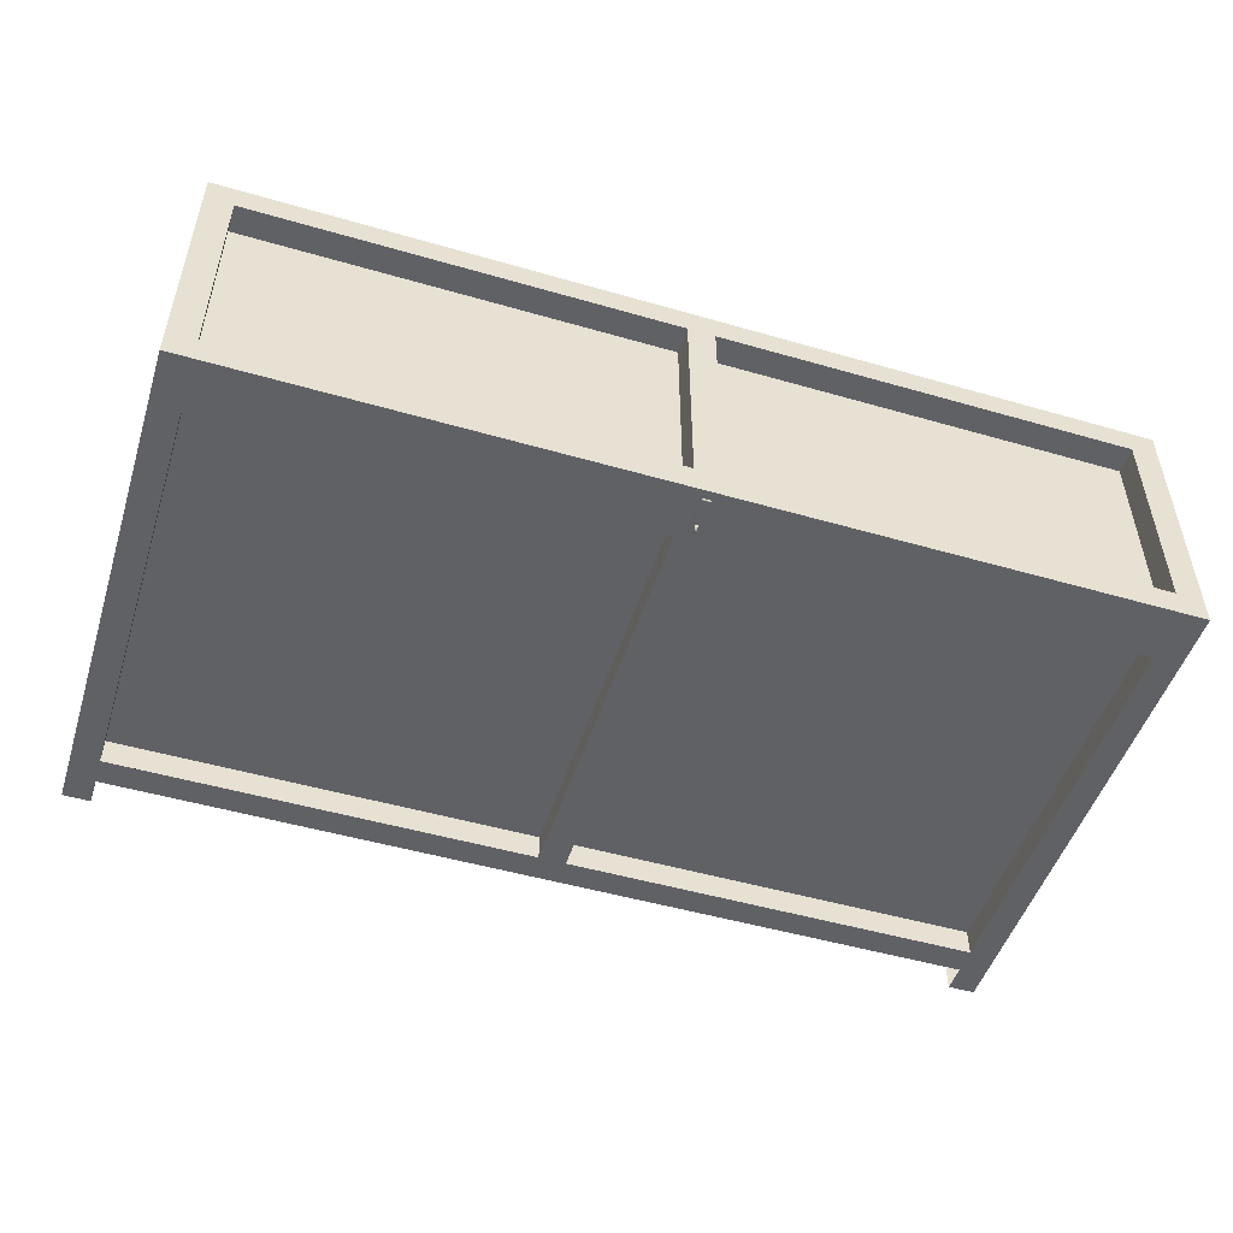
<metadata>
{"format":"obj","ext":"obj","renderer":"f3d","projection":"perspective","resolution":1024,"background":"white","views":[{"elev":-50.2,"azim":162.4,"up":"+Z"}]}
</metadata>
<code>
v 0.3973 -0.3486 -0.03664
v 0.4221 -0.3486 -0.06148
v 0.4221 -0.3486 -0.03664
v 0.3973 -0.3486 -0.06148
v 0.4221 0.09839 -0.03664
v 0.4221 -0.3238 -0.03664
v 0.3973 -0.3238 -0.06148
v 0.4221 0.09839 -0.06148
v 0.4221 0.07356 -0.03664
v 0.3973 -0.3238 -0.03664
v 0.4221 -0.2989 -0.03664
v 0.3973 0.09839 -0.06148
v 0.4221 0.1232 -0.03664
v 0.4221 0.09839 0.162
v 0.3973 0.07356 -0.03664
v 0.3973 -0.3238 0.162
v 0.4221 -0.2989 0.162
v -0.3973 -0.3238 -0.03664
v 0.3973 -0.2989 -0.06148
v 0.3973 0.09839 -0.03664
v 0.3973 0.07356 -0.06148
v 0.4221 0.1232 -0.06148
v 0.3973 0.1232 -0.03664
v 0.4221 0.1232 0.162
v 0.4221 0.07356 0.162
v 0.3973 -0.2989 -0.03664
v 0.3973 0.07356 0.162
v 0.4221 -0.3238 0.162
v -0.3973 -0.3238 -0.06148
v -0.3973 -0.2989 -0.06148
v 0.00413 0.08183 -0.06148
v 0.00413 0.09839 -0.06148
v 0.3973 0.1232 0.162
v 0.4221 0.09839 0.1869
v 0.3973 0.09839 0.162
v 0.4221 0.1232 0.1869
v 0.01241 0.07356 -0.03664
v 0.01241 -0.2989 -0.03664
v 0.3973 -0.2989 0.162
v 0.4221 -0.3486 0.162
v -0.3973 -0.2989 -0.03664
v 0.01241 -0.2989 -0.06148
v -0.01243 -0.2989 -0.06148
v 0.01241 0.1232 -0.03664
v -0.004148 0.08183 -0.06148
v 0.00413 0.1149 -0.06148
v -0.4222 0.1232 -0.06148
v -0.4222 0.1232 0.1869
v 0.3973 0.09839 0.1869
v 0.01241 0.09839 -0.03664
v -0.01243 0.07356 -0.03664
v 0.3973 -0.2989 0.1869
v 0.01241 0.07356 0.162
v 0.3973 -0.3486 0.162
v -0.3973 -0.2989 0.162
v 0.3973 -0.3238 0.1869
v -0.4222 -0.3238 -0.03664
v -0.4222 0.09839 -0.06148
v -0.01243 -0.2989 -0.03664
v 0.01241 0.07356 -0.06148
v -0.004148 0.08183 -0.06355
v -0.004148 0.1149 -0.06148
v 0.01241 0.1232 0.162
v 0.3973 0.07356 0.1869
v 0.01241 0.09839 0.162
v -0.3973 0.09839 -0.03664
v -0.3973 0.09839 0.1869
v -0.4222 0.09839 0.1869
v -0.3973 0.07356 -0.03664
v -0.01243 0.07356 -0.06148
v 0.01241 -0.2989 0.162
v 0.01241 0.07356 0.1869
v 0.3973 -0.3486 0.1869
v 0.4221 -0.3486 0.1869
v -0.3973 -0.3238 0.162
v -0.01243 -0.2989 0.162
v -0.3973 -0.3238 0.1869
v -0.4222 -0.2989 -0.03664
v -0.3973 0.07356 0.162
v -0.4222 -0.3486 -0.03664
v -0.4222 -0.3238 0.162
v -0.3973 -0.3486 -0.06148
v -0.3973 0.07356 -0.06148
v -0.01243 0.1232 -0.03664
v -0.3973 0.09839 -0.06148
v 0.00413 0.08183 -0.06251
v -0.004148 0.08183 -0.06251
v 0.00413 0.1147 -0.06151
v -0.004148 0.1147 -0.06151
v -0.01243 0.1232 0.162
v -0.3973 0.09839 0.162
v -0.01243 0.09839 0.162
v -0.01243 0.09839 -0.03664
v -0.01243 0.07356 0.1869
v -0.4222 0.1232 0.162
v 0.01241 -0.2989 0.1869
v 0.4221 -0.2989 0.1869
v -0.01243 0.07356 0.162
v -0.3973 -0.2989 0.1869
v -0.01243 -0.2989 0.1869
v 0.4221 -0.3238 0.1869
v -0.4222 -0.2989 0.162
v -0.3973 0.07356 0.1869
v -0.3973 -0.3486 -0.03664
v -0.4222 -0.3486 -0.06148
v -0.3973 0.1232 -0.03664
v -0.004148 0.09839 -0.06148
v 0.00413 0.08183 -0.06355
v 0.00413 0.1139 -0.06251
v -0.004148 0.1147 -0.06351
v -0.004148 0.1139 -0.06251
v 0.00413 0.1144 -0.06162
v -0.4222 0.09839 -0.03664
v -0.3973 0.1232 0.162
v -0.4222 0.07356 -0.03664
v -0.4222 0.09839 0.162
v -0.3973 -0.3486 0.162
v -0.4222 0.07356 0.162
v -0.4222 0.1232 -0.03664
v 0.00413 0.1149 -0.06355
v 0.001025 0.0839 -0.06355
v 0.00413 0.1139 -0.06224
v 0.00413 0.1139 -0.06278
v -0.004148 0.1149 -0.06355
v -0.004148 0.1144 -0.06341
v -0.004148 0.1139 -0.06224
v -0.004148 0.1139 -0.06278
v 0.00413 0.1142 -0.06178
v -0.004148 0.1144 -0.06162
v -0.4222 -0.3486 0.1869
v -0.4222 -0.2989 0.1869
v -0.4222 -0.3238 0.1869
v -0.4222 -0.3486 0.162
v 0.00413 0.1147 -0.06351
v -0.001044 0.0839 -0.06355
v 0.00413 0.114 -0.06199
v 0.00413 0.114 -0.06303
v 0.00413 0.1144 -0.06341
v -0.004148 0.1142 -0.06324
v -0.004148 0.114 -0.06199
v -0.004148 0.114 -0.06303
v -0.004148 0.1142 -0.06178
v 0.001025 0.08479 -0.06355
v -0.001044 0.0839 -0.06251
v 0.00413 0.1142 -0.06324
v -0.001044 0.08479 -0.06355
v -0.3973 -0.3486 0.1869
v -0.001044 0.09115 -0.06355
v 0.001025 0.08996 -0.06355
v 0.001025 0.09115 -0.06251
v 0.001025 0.0839 -0.06251
v -0.001044 0.08996 -0.06355
v 0.001025 0.09115 -0.06355
v 0.001025 0.09011 -0.06355
v -0.001044 0.09115 -0.06251
v 0.00413 0.1152 -0.06151
v -0.004148 0.1152 -0.06151
v 0.00413 0.1155 -0.06162
v 0.00413 0.1159 -0.06224
v 0.00413 0.116 -0.06251
v -0.004148 0.1152 -0.06351
v -0.004148 0.1159 -0.06224
v -0.004148 0.116 -0.06251
v -0.004148 0.1155 -0.06162
v 0.00413 0.1152 -0.06351
v 0.001025 0.08403 -0.06448
v 0.00413 0.1158 -0.06199
v 0.00413 0.1159 -0.06278
v -0.004148 0.1155 -0.06341
v -0.004148 0.1157 -0.06324
v -0.004148 0.1158 -0.06199
v -0.004148 0.1159 -0.06278
v 0.00413 0.1157 -0.06178
v 0.001025 0.08498 -0.06411
v -0.001044 0.08403 -0.06448
v 0.00413 0.1157 -0.06324
v 0.00413 0.1158 -0.06303
v -0.001044 0.08498 -0.06411
v -0.004148 0.1157 -0.06178
v -0.004148 0.1158 -0.06303
v 0.00413 0.1155 -0.06341
v 0.001025 0.08439 -0.06536
v 0.001025 0.0853 -0.06461
v -0.001044 0.08977 -0.06411
v -0.001044 0.09102 -0.06448
v -0.001044 0.0853 -0.06461
v -0.001044 0.08439 -0.06536
v 0.001025 0.08622 -0.06535
v 0.001025 0.08572 -0.06503
v 0.001025 0.09102 -0.06448
v 0.001025 0.08977 -0.06411
v -0.001044 0.08572 -0.06503
v -0.001044 0.08622 -0.06535
v 0.001025 0.08496 -0.06611
v 0.001025 0.08678 -0.06555
v -0.001044 0.08945 -0.06461
v -0.001044 0.09066 -0.06536
v -0.001044 0.08678 -0.06555
v -0.001044 0.08496 -0.06611
v 0.001025 0.08737 -0.06562
v -0.001044 0.08903 -0.06503
v 0.001025 0.08945 -0.06461
v 0.001025 0.09066 -0.06536
v -0.001044 0.08853 -0.06535
v -0.001044 0.08737 -0.06562
v -0.001044 0.08571 -0.06668
v 0.001025 0.08903 -0.06503
v 0.001025 0.08853 -0.06535
v -0.001044 0.09008 -0.06611
v -0.001044 0.08797 -0.06555
v 0.001025 0.08571 -0.06668
v -0.001044 0.08933 -0.06668
v 0.001025 0.09008 -0.06611
v 0.001025 0.08797 -0.06555
v -0.001044 0.08659 -0.06704
v 0.001025 0.08933 -0.06668
v 0.001025 0.08659 -0.06704
v -0.001044 0.08846 -0.06704
v -0.001044 0.08752 -0.06717
v 0.001025 0.08846 -0.06704
v 0.001025 0.08752 -0.06717
v 0.001025 0.08375 -0.06355
g mesh1_mesh1-geometry
f 1 2 3
f 2 1 4
f 3 2 1
f 4 1 2
f 2 5 3
f 3 5 2
f 6 1 3
f 3 1 6
f 1 7 4
f 4 7 1
f 7 2 4
f 4 2 7
f 5 2 8
f 8 2 5
f 3 5 9
f 9 5 3
f 1 6 10
f 10 6 1
f 3 11 6
f 6 11 3
f 7 1 10
f 10 1 7
f 2 7 8
f 8 7 2
f 12 5 8
f 8 5 12
f 13 8 5
f 5 8 13
f 14 9 5
f 5 9 14
f 5 15 9
f 9 15 5
f 3 9 11
f 11 9 3
f 6 16 10
f 10 16 6
f 11 10 6
f 6 10 11
f 17 6 11
f 11 6 17
f 18 7 10
f 10 7 18
f 10 19 7
f 7 19 10
f 8 7 19
f 19 7 8
f 5 12 20
f 20 12 5
f 8 21 12
f 12 21 8
f 22 12 8
f 8 12 22
f 8 13 22
f 22 13 8
f 5 23 13
f 13 23 5
f 24 5 13
f 13 5 24
f 9 14 25
f 25 14 9
f 20 14 5
f 5 14 20
f 5 24 14
f 14 24 5
f 15 5 20
f 20 5 15
f 26 9 15
f 15 9 26
f 9 27 15
f 15 27 9
f 9 26 11
f 11 26 9
f 16 6 28
f 28 6 16
f 16 26 10
f 10 26 16
f 10 11 26
f 26 11 10
f 6 17 28
f 28 17 6
f 26 17 11
f 11 17 26
f 7 18 29
f 29 18 7
f 26 18 10
f 10 18 26
f 19 10 26
f 26 10 19
f 7 30 19
f 19 30 7
f 8 19 21
f 21 19 8
f 12 15 20
f 20 15 12
f 23 5 20
f 20 5 23
f 15 12 21
f 21 12 15
f 21 31 12
f 12 31 21
f 12 22 32
f 32 22 12
f 23 22 13
f 13 22 23
f 13 33 23
f 23 33 13
f 33 13 24
f 24 13 33
f 34 25 14
f 14 25 34
f 27 9 25
f 25 9 27
f 14 20 35
f 35 20 14
f 36 14 24
f 24 14 36
f 14 33 24
f 24 33 14
f 20 37 15
f 15 37 20
f 27 20 15
f 15 20 27
f 21 26 15
f 15 26 21
f 15 38 26
f 26 38 15
f 39 15 26
f 26 15 39
f 15 39 27
f 27 39 15
f 17 16 28
f 28 16 17
f 40 16 28
f 28 16 40
f 26 16 39
f 39 16 26
f 17 34 28
f 28 34 17
f 17 26 39
f 39 26 17
f 29 41 18
f 18 41 29
f 30 7 29
f 29 7 30
f 18 26 41
f 41 26 18
f 26 21 19
f 19 21 26
f 42 26 19
f 19 26 42
f 19 30 43
f 43 30 19
f 20 33 23
f 23 33 20
f 20 44 23
f 23 44 20
f 37 21 15
f 15 21 37
f 31 21 45
f 45 21 31
f 12 31 32
f 32 31 12
f 32 22 46
f 46 22 32
f 22 23 47
f 47 23 22
f 24 48 33
f 33 48 24
f 25 34 17
f 17 34 25
f 49 14 34
f 34 14 49
f 14 36 34
f 34 36 14
f 17 27 25
f 25 27 17
f 20 27 35
f 35 27 20
f 33 20 35
f 35 20 33
f 50 35 20
f 20 35 50
f 14 49 35
f 35 49 14
f 33 14 35
f 35 14 33
f 48 24 36
f 36 24 48
f 37 20 51
f 51 20 37
f 38 15 37
f 37 15 38
f 26 42 38
f 38 42 26
f 41 26 38
f 38 26 41
f 38 39 26
f 26 39 38
f 52 27 39
f 39 27 52
f 27 17 39
f 39 17 27
f 39 53 27
f 27 53 39
f 16 17 39
f 39 17 16
f 16 40 54
f 54 40 16
f 28 34 40
f 40 34 28
f 16 55 39
f 39 55 16
f 56 39 16
f 16 39 56
f 41 29 30
f 30 29 41
f 55 18 41
f 41 18 55
f 41 57 18
f 18 57 41
f 29 58 30
f 30 58 29
f 19 43 42
f 42 43 19
f 30 59 43
f 43 59 30
f 44 20 50
f 50 20 44
f 47 23 44
f 44 23 47
f 21 37 60
f 60 37 21
f 60 45 21
f 21 45 60
f 31 61 45
f 46 31 32
f 46 22 62
f 62 22 46
f 47 62 22
f 22 62 47
f 33 48 63
f 63 48 33
f 64 34 49
f 49 34 64
f 36 49 34
f 34 49 36
f 53 35 27
f 27 35 53
f 65 33 35
f 35 33 65
f 35 50 65
f 65 50 35
f 66 20 50
f 50 20 66
f 67 35 49
f 49 35 67
f 68 36 48
f 48 36 68
f 51 20 69
f 69 20 51
f 59 37 51
f 51 37 59
f 37 70 51
f 51 70 37
f 37 59 38
f 38 59 37
f 42 37 38
f 38 37 42
f 43 38 42
f 42 38 43
f 41 38 59
f 59 38 41
f 39 38 71
f 71 38 39
f 27 52 64
f 64 52 27
f 71 52 39
f 39 52 71
f 39 56 52
f 52 56 39
f 53 39 71
f 71 39 53
f 27 72 53
f 53 72 27
f 40 73 54
f 54 73 40
f 73 16 54
f 54 16 73
f 40 34 74
f 74 34 40
f 55 16 75
f 75 16 55
f 39 55 76
f 76 55 39
f 16 73 56
f 56 73 16
f 77 16 56
f 56 16 77
f 30 69 41
f 41 69 30
f 59 30 41
f 41 30 59
f 18 55 75
f 75 55 18
f 78 55 41
f 41 55 78
f 76 41 55
f 55 41 76
f 41 79 55
f 55 79 41
f 57 41 78
f 78 41 57
f 80 18 57
f 57 18 80
f 18 81 57
f 57 81 18
f 82 58 29
f 29 58 82
f 30 58 83
f 83 58 30
f 70 42 43
f 43 42 70
f 59 70 43
f 43 70 59
f 38 43 59
f 59 43 38
f 65 44 50
f 50 44 65
f 47 44 84
f 84 44 47
f 70 37 60
f 60 37 70
f 37 42 60
f 60 42 37
f 60 85 45
f 45 85 60
f 86 61 31
f 45 61 87
f 88 31 46
f 89 46 62
f 58 62 47
f 47 62 58
f 63 48 90
f 90 48 63
f 33 65 63
f 63 65 33
f 52 34 64
f 64 34 52
f 49 72 64
f 64 72 49
f 49 36 67
f 67 36 49
f 35 53 91
f 91 53 35
f 35 92 65
f 65 92 35
f 35 67 65
f 65 67 35
f 93 65 50
f 50 65 93
f 69 20 66
f 66 20 69
f 66 50 93
f 93 50 66
f 67 94 49
f 49 94 67
f 67 36 68
f 68 36 67
f 95 68 48
f 48 68 95
f 69 70 51
f 51 70 69
f 41 51 69
f 69 51 41
f 70 59 51
f 51 59 70
f 51 41 59
f 59 41 51
f 71 38 59
f 59 38 71
f 76 59 41
f 41 59 76
f 39 76 71
f 71 76 39
f 72 27 64
f 64 27 72
f 52 71 96
f 96 71 52
f 56 97 52
f 52 97 56
f 52 77 56
f 56 77 52
f 71 98 53
f 53 98 71
f 72 71 53
f 53 71 72
f 98 72 53
f 53 72 98
f 73 40 74
f 74 40 73
f 74 34 97
f 97 34 74
f 16 77 75
f 75 77 16
f 55 81 75
f 75 81 55
f 99 75 55
f 55 75 99
f 55 100 76
f 76 100 55
f 79 76 55
f 55 76 79
f 73 101 56
f 56 101 73
f 69 30 83
f 83 30 69
f 69 78 41
f 41 78 69
f 79 41 69
f 69 41 79
f 81 18 75
f 75 18 81
f 55 78 102
f 102 78 55
f 103 55 79
f 79 55 103
f 102 79 55
f 55 79 102
f 81 78 57
f 57 78 81
f 78 80 57
f 57 80 78
f 18 80 104
f 104 80 18
f 58 82 105
f 105 82 58
f 83 58 85
f 85 58 83
f 42 70 60
f 60 70 42
f 44 65 63
f 63 65 44
f 44 90 84
f 84 90 44
f 47 84 106
f 106 84 47
f 70 85 60
f 60 85 70
f 45 85 107
f 107 85 45
f 61 86 108
f 31 109 86
f 61 110 87
f 111 45 87
f 112 31 88
f 46 89 88
f 45 89 62
f 85 62 58
f 58 62 85
f 113 47 58
f 58 47 113
f 90 48 114
f 114 48 90
f 90 44 63
f 63 44 90
f 65 90 63
f 63 90 65
f 34 52 97
f 97 52 34
f 72 49 94
f 94 49 72
f 98 91 53
f 53 91 98
f 35 91 92
f 92 91 35
f 65 67 92
f 92 67 65
f 90 65 92
f 92 65 90
f 65 93 92
f 92 93 65
f 83 66 69
f 69 66 83
f 91 69 66
f 66 69 91
f 66 115 69
f 69 115 66
f 106 93 66
f 66 93 106
f 66 92 93
f 93 92 66
f 94 67 103
f 103 67 94
f 67 116 68
f 68 116 67
f 68 103 67
f 67 103 68
f 68 95 116
f 116 95 68
f 114 48 95
f 95 48 114
f 70 69 83
f 83 69 70
f 71 59 76
f 76 59 71
f 98 71 76
f 76 71 98
f 76 96 71
f 71 96 76
f 71 72 96
f 96 72 71
f 99 52 96
f 96 52 99
f 97 56 101
f 101 56 97
f 77 52 99
f 99 52 77
f 72 98 94
f 94 98 72
f 101 73 74
f 74 73 101
f 74 97 101
f 101 97 74
f 75 99 77
f 77 99 75
f 81 55 102
f 102 55 81
f 117 81 75
f 75 81 117
f 55 103 99
f 99 103 55
f 100 55 99
f 99 55 100
f 100 98 76
f 76 98 100
f 96 76 100
f 100 76 96
f 76 79 98
f 98 79 76
f 78 69 115
f 115 69 78
f 118 69 79
f 79 69 118
f 69 91 79
f 79 91 69
f 78 81 102
f 102 81 78
f 98 103 79
f 79 103 98
f 79 67 103
f 103 67 79
f 79 102 118
f 118 102 79
f 58 80 78
f 78 80 58
f 80 82 104
f 104 82 80
f 82 80 105
f 105 80 82
f 80 58 105
f 105 58 80
f 58 66 85
f 85 66 58
f 66 83 85
f 85 83 66
f 85 70 83
f 83 70 85
f 93 106 84
f 84 106 93
f 90 93 84
f 84 93 90
f 47 106 119
f 119 106 47
f 62 85 107
f 107 85 62
f 45 62 107
f 86 120 108
f 108 121 61
f 109 31 122
f 123 86 109
f 110 61 124
f 87 110 125
f 45 111 126
f 87 127 111
f 128 31 112
f 88 129 112
f 129 88 89
f 45 129 89
f 47 113 119
f 119 113 47
f 66 58 113
f 113 58 66
f 58 78 113
f 113 78 58
f 92 114 90
f 90 114 92
f 100 72 94
f 94 72 100
f 91 98 79
f 79 98 91
f 92 67 91
f 91 67 92
f 114 92 91
f 91 92 114
f 92 66 91
f 91 66 92
f 93 90 92
f 92 90 93
f 113 91 66
f 66 91 113
f 106 91 66
f 66 91 106
f 115 66 113
f 113 66 115
f 69 118 115
f 115 118 69
f 66 119 106
f 106 119 66
f 103 98 94
f 94 98 103
f 116 67 91
f 91 67 116
f 116 130 68
f 68 130 116
f 131 103 68
f 68 103 131
f 119 116 95
f 95 116 119
f 114 116 95
f 95 116 114
f 95 106 114
f 114 106 95
f 72 100 96
f 96 100 72
f 99 96 100
f 100 96 99
f 99 132 77
f 77 132 99
f 98 100 94
f 94 100 98
f 81 130 102
f 102 130 81
f 81 117 133
f 133 117 81
f 103 131 99
f 99 131 103
f 113 78 115
f 115 78 113
f 67 79 91
f 91 79 67
f 102 130 118
f 118 130 102
f 106 95 119
f 119 95 106
f 120 86 134
f 121 108 120
f 135 61 121
f 122 31 136
f 126 109 122
f 137 86 123
f 111 123 109
f 61 135 124
f 124 134 110
f 110 138 125
f 87 125 139
f 109 126 111
f 45 126 140
f 87 141 127
f 123 111 127
f 136 31 128
f 112 142 128
f 142 112 129
f 45 142 129
f 116 119 113
f 113 119 116
f 119 66 113
f 113 66 119
f 91 106 114
f 114 106 91
f 116 114 91
f 91 114 116
f 91 113 116
f 116 113 91
f 118 113 115
f 115 113 118
f 118 130 116
f 116 130 118
f 68 130 132
f 132 130 68
f 68 132 131
f 131 132 68
f 132 99 131
f 131 99 132
f 130 77 132
f 132 77 130
f 130 81 133
f 133 81 130
f 117 130 133
f 133 130 117
f 134 86 138
f 134 124 120
f 121 120 143
f 121 144 135
f 140 122 136
f 122 140 126
f 145 86 137
f 127 137 123
f 124 135 146
f 138 110 134
f 145 125 138
f 125 145 139
f 87 139 141
f 45 140 142
f 137 127 141
f 142 136 128
f 113 118 116
f 116 118 113
f 77 130 147
f 147 130 77
f 130 117 147
f 147 117 130
f 138 86 145
f 124 148 120
f 143 120 149
f 143 150 121
f 144 121 151
f 144 146 135
f 136 142 140
f 141 145 137
f 124 146 152
f 145 141 139
f 124 152 148
f 153 120 148
f 149 120 154
f 143 149 154
f 154 150 143
f 121 150 151
f 150 144 151
f 146 144 148
f 148 152 146
f 154 120 153
f 148 150 153
f 150 154 153
f 144 150 155
f 148 144 155
f 150 148 155
g mesh1_mesh1-geometry
f 45 61 31
f 32 31 46
f 31 61 86
f 87 61 45
f 46 31 88
f 62 46 89
f 156 62 46
f 46 62 156
f 108 86 61
f 86 109 31
f 87 110 61
f 87 45 111
f 88 31 112
f 88 89 46
f 46 88 156
f 62 89 45
f 157 89 62
f 62 89 157
f 62 156 157
f 157 156 62
f 107 62 45
f 108 120 86
f 61 121 108
f 122 31 109
f 109 86 123
f 124 61 110
f 125 110 87
f 126 111 45
f 111 127 87
f 112 31 128
f 112 129 88
f 88 112 156
f 89 88 129
f 89 129 45
f 157 129 89
f 89 129 157
f 158 157 156
f 156 157 158
f 134 86 120
f 120 108 121
f 121 61 135
f 136 31 122
f 122 109 126
f 122 109 159
f 123 86 137
f 109 123 111
f 109 123 160
f 124 135 61
f 110 161 124
f 124 161 110
f 110 134 124
f 161 110 125
f 125 110 161
f 125 138 110
f 139 125 87
f 162 111 126
f 126 111 162
f 111 126 109
f 140 126 45
f 127 141 87
f 163 127 111
f 111 127 163
f 127 111 123
f 128 31 136
f 128 142 112
f 112 128 158
f 129 112 142
f 156 112 158
f 129 142 45
f 164 129 157
f 157 129 164
f 157 158 164
f 164 158 157
f 138 86 134
f 120 124 134
f 120 165 134
f 143 120 121
f 135 144 121
f 135 166 121
f 136 122 140
f 136 122 167
f 126 140 122
f 159 109 160
f 167 122 159
f 137 86 145
f 123 137 127
f 123 137 168
f 160 123 168
f 146 135 124
f 161 120 124
f 124 120 161
f 134 110 138
f 161 125 169
f 169 125 161
f 138 125 145
f 170 125 139
f 139 125 170
f 139 145 125
f 141 139 87
f 163 111 162
f 162 111 163
f 162 126 171
f 171 126 162
f 171 126 140
f 140 126 171
f 142 140 45
f 172 141 127
f 127 141 172
f 141 127 137
f 172 127 163
f 163 127 172
f 128 136 142
f 128 136 173
f 158 128 173
f 164 142 129
f 129 142 164
f 173 164 158
f 158 164 173
f 145 86 138
f 138 134 165
f 120 148 124
f 120 161 165
f 165 161 120
f 149 120 143
f 121 150 143
f 121 174 143
f 151 121 144
f 135 146 144
f 166 135 175
f 166 174 121
f 140 142 136
f 173 136 167
f 163 159 160
f 160 159 163
f 162 167 159
f 159 167 162
f 137 145 141
f 137 145 176
f 168 137 177
f 172 160 168
f 168 160 172
f 178 135 146
f 152 146 124
f 169 125 170
f 170 125 169
f 169 165 161
f 161 165 169
f 145 138 176
f 170 139 141
f 141 139 170
f 139 141 145
f 159 163 162
f 162 163 159
f 167 162 171
f 171 162 167
f 171 140 179
f 179 140 171
f 179 140 142
f 142 140 179
f 180 141 172
f 172 141 180
f 160 172 163
f 163 172 160
f 179 142 164
f 164 142 179
f 164 173 179
f 179 173 164
f 181 138 165
f 148 152 124
f 148 120 153
f 154 120 149
f 154 149 143
f 143 146 149
f 143 150 154
f 151 150 121
f 151 144 150
f 148 144 146
f 178 175 135
f 175 182 166
f 166 183 174
f 171 173 167
f 167 173 171
f 177 137 176
f 180 168 177
f 177 168 180
f 168 180 172
f 172 180 168
f 146 152 148
f 152 149 146
f 170 181 169
f 169 181 170
f 165 169 181
f 181 169 165
f 176 138 181
f 170 141 180
f 180 141 170
f 173 171 179
f 179 171 173
f 148 184 152
f 153 120 154
f 153 150 148
f 153 185 148
f 149 153 154
f 153 154 150
f 155 150 144
f 155 144 148
f 186 175 178
f 182 175 187
f 182 188 166
f 166 189 183
f 170 177 176
f 176 177 170
f 177 170 180
f 180 170 177
f 181 170 176
f 176 170 181
f 185 184 148
f 155 148 150
f 185 153 190
f 191 153 149
f 192 175 186
f 193 187 175
f 187 194 182
f 182 195 188
f 166 188 189
f 185 196 184
f 191 190 153
f 190 197 185
f 193 175 192
f 198 187 193
f 194 187 199
f 200 182 194
f 182 200 195
f 185 201 196
f 202 190 191
f 197 190 203
f 197 204 185
f 205 187 198
f 187 205 199
f 206 194 199
f 194 203 200
f 185 204 201
f 207 190 202
f 208 203 190
f 203 209 197
f 197 210 204
f 197 199 205
f 194 206 211
f 212 206 199
f 194 213 203
f 200 203 214
f 208 190 207
f 214 203 208
f 209 203 213
f 209 199 197
f 197 205 210
f 215 211 206
f 211 213 194
f 212 215 206
f 212 199 209
f 216 209 213
f 211 215 217
f 211 216 213
f 218 215 212
f 209 216 212
f 219 217 215
f 217 216 211
f 215 218 219
f 212 220 218
f 220 212 216
f 217 219 221
f 217 220 216
f 218 221 219
f 221 218 220
f 220 217 221
g mesh1_mesh1-geometry
f 50 84 44
f 44 84 50
f 84 50 93
f 93 50 84
f 156 88 46
f 156 112 88
f 159 109 122
f 160 123 109
f 158 128 112
f 158 112 156
f 134 165 120
f 143 135 121
f 121 135 143
f 121 166 135
f 167 122 136
f 160 109 159
f 159 122 167
f 168 137 123
f 168 123 160
f 173 136 128
f 173 128 158
f 165 134 138
f 143 174 121
f 135 143 146
f 146 143 135
f 175 135 166
f 121 174 166
f 167 136 173
f 176 145 137
f 177 137 168
f 146 135 178
f 176 138 145
f 165 138 181
f 149 146 143
f 178 143 174
f 174 143 178
f 143 178 146
f 146 178 143
f 135 175 178
f 166 182 175
f 174 183 166
f 176 137 177
f 146 149 152
f 181 138 176
f 152 184 148
f 152 154 148
f 148 154 152
f 148 185 153
f 148 154 153
f 153 154 148
f 154 153 149
f 154 152 149
f 149 152 154
f 174 186 178
f 178 186 174
f 178 175 186
f 187 175 182
f 166 188 182
f 183 189 166
f 186 174 183
f 183 174 186
f 152 191 149
f 149 191 152
f 148 184 185
f 191 152 184
f 184 152 191
f 190 153 185
f 149 153 191
f 186 175 192
f 175 187 193
f 182 194 187
f 188 195 182
f 189 188 166
f 192 183 189
f 189 183 192
f 183 192 186
f 186 192 183
f 184 196 185
f 184 202 191
f 191 202 184
f 153 190 191
f 185 197 190
f 192 175 193
f 193 187 198
f 199 187 194
f 194 182 200
f 195 200 182
f 195 193 188
f 188 193 195
f 188 192 189
f 189 192 188
f 196 201 185
f 202 184 196
f 196 184 202
f 191 190 202
f 203 190 197
f 185 204 197
f 192 188 193
f 193 188 192
f 198 187 205
f 193 195 198
f 198 195 193
f 199 205 187
f 199 194 206
f 200 203 194
f 200 198 195
f 195 198 200
f 201 204 185
f 207 196 201
f 201 196 207
f 196 207 202
f 202 207 196
f 202 190 207
f 190 203 208
f 197 209 203
f 204 210 197
f 198 200 205
f 205 200 198
f 205 199 197
f 211 206 194
f 199 206 212
f 203 213 194
f 214 203 200
f 204 207 201
f 201 207 204
f 207 190 208
f 208 203 214
f 213 203 209
f 197 199 209
f 210 205 197
f 210 208 204
f 204 208 210
f 214 205 200
f 200 205 214
f 206 211 215
f 194 213 211
f 206 215 212
f 209 199 212
f 207 204 208
f 208 204 207
f 208 210 214
f 214 210 208
f 213 209 216
f 205 214 210
f 210 214 205
f 217 215 211
f 213 216 211
f 212 215 218
f 212 216 209
f 215 217 219
f 211 216 217
f 219 218 215
f 218 220 212
f 216 212 220
f 221 219 217
f 216 220 217
f 219 221 218
f 220 218 221
f 221 217 220
g mesh2_mesh2-geometry
l 222 121
g mesh3_mesh3-geometry
l 143 146
g mesh4_mesh4-geometry
l 149 152

</code>
